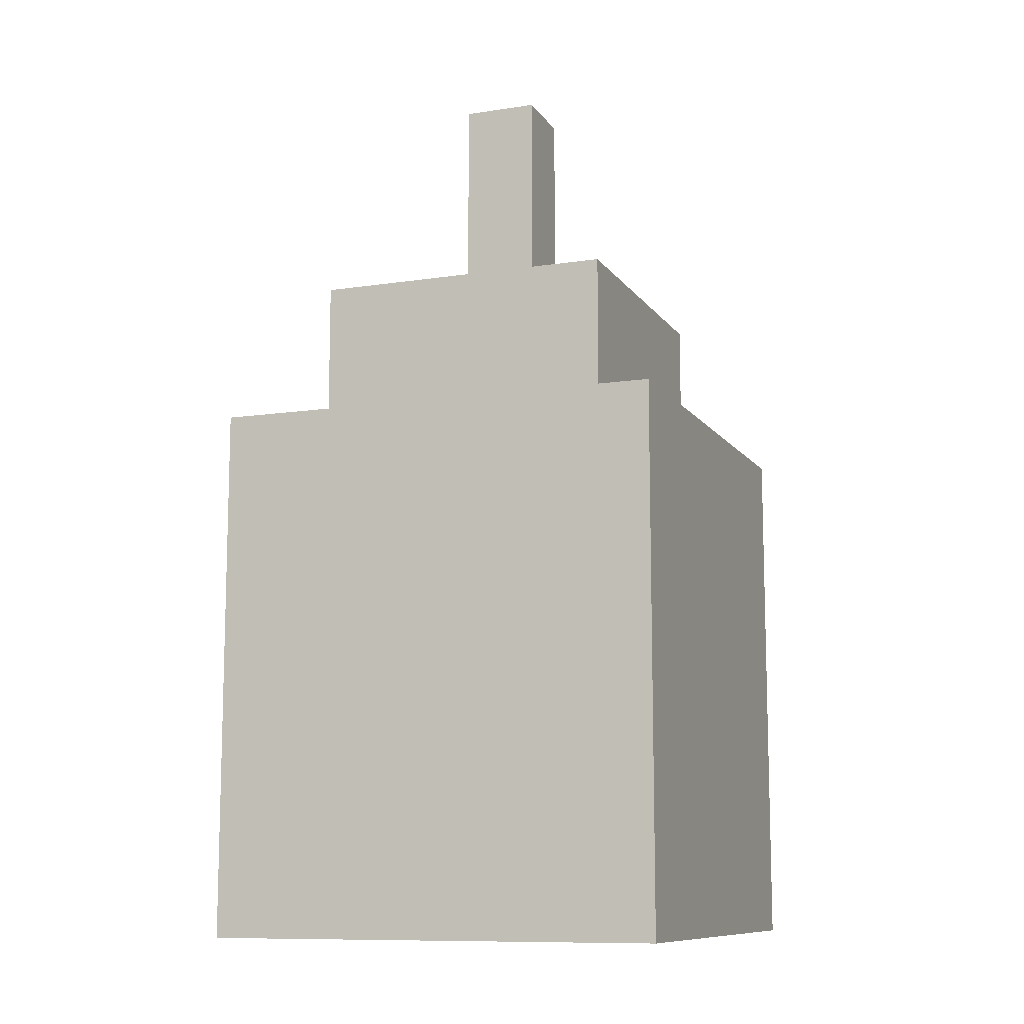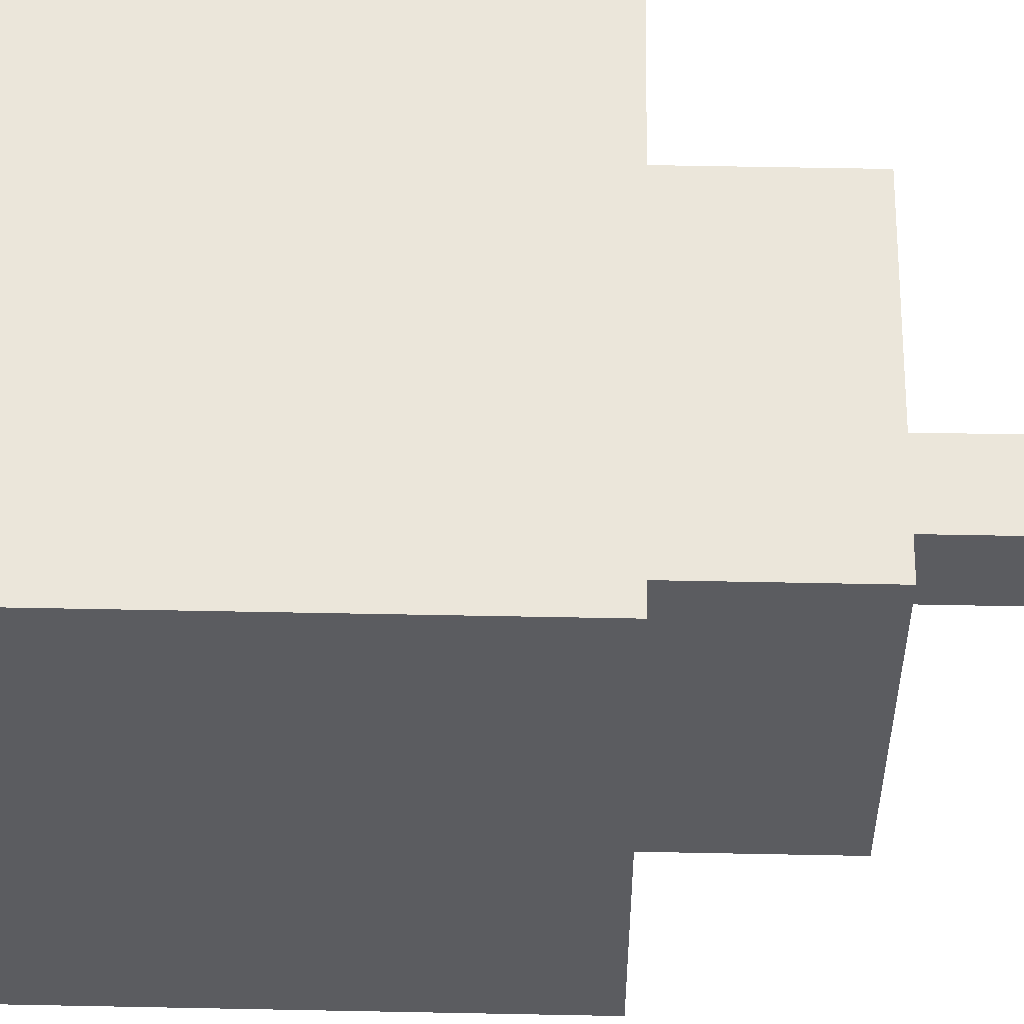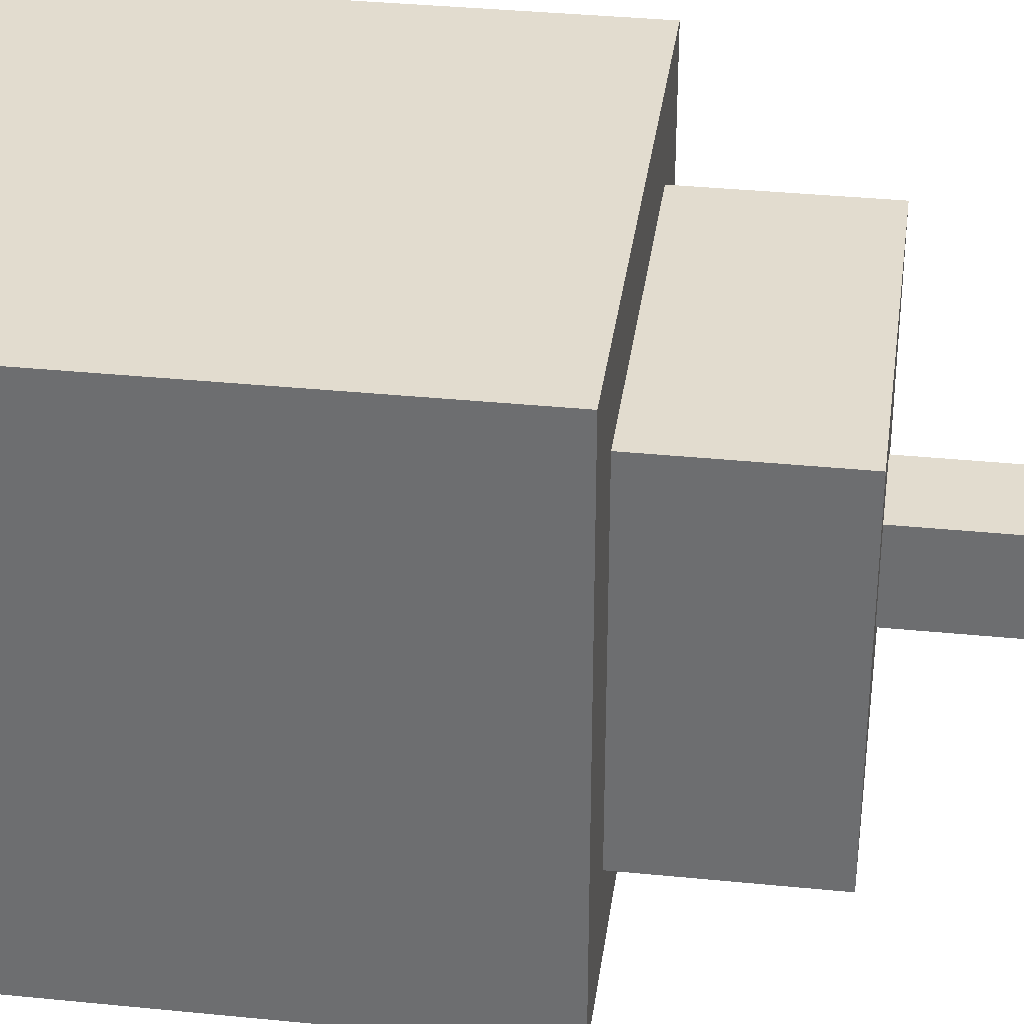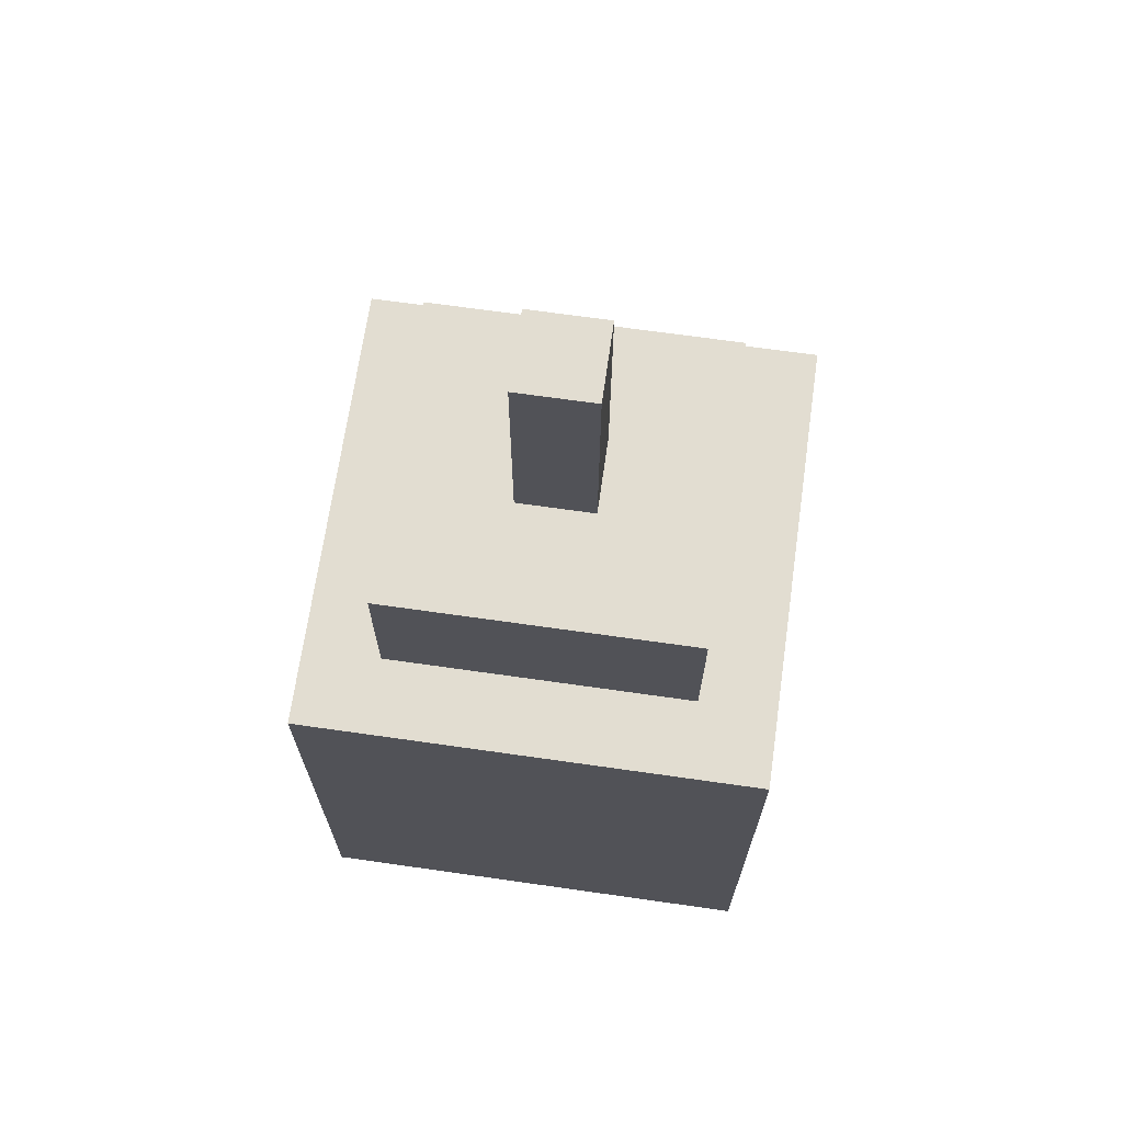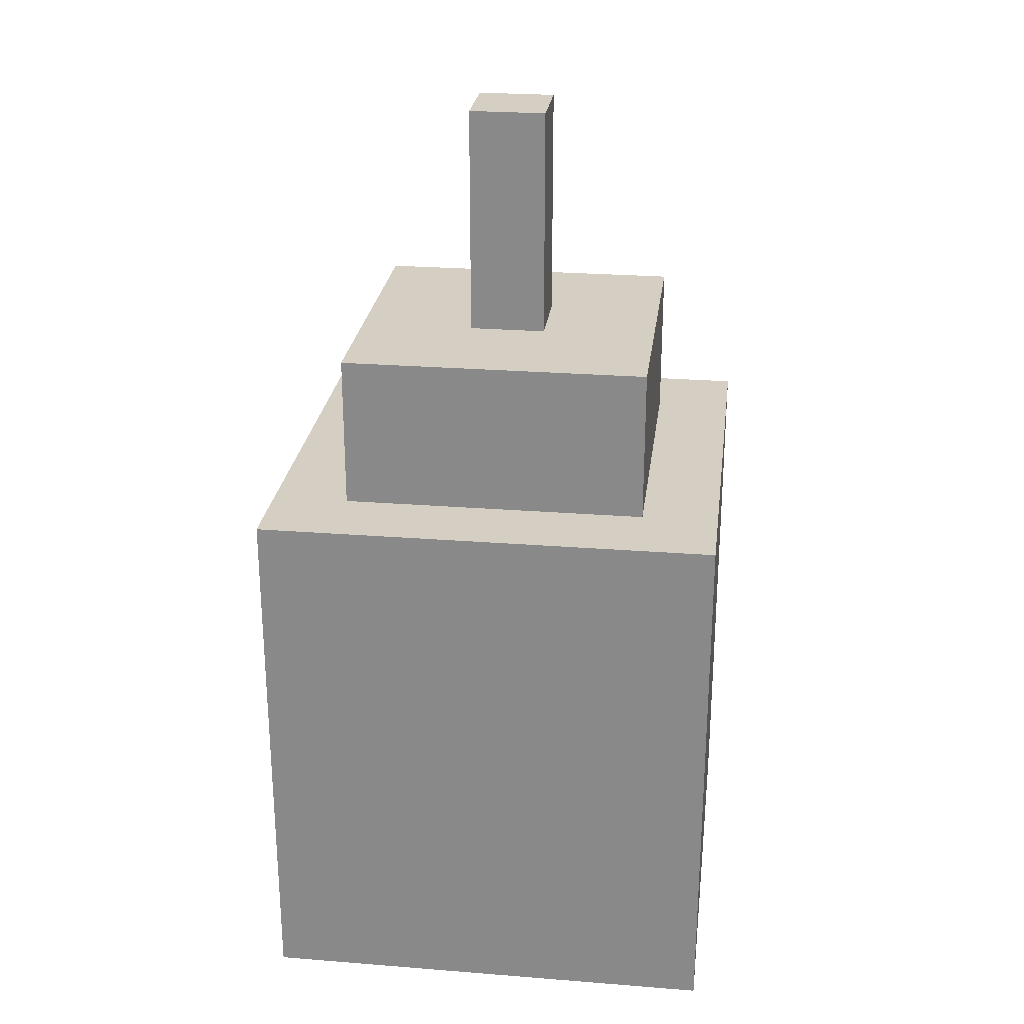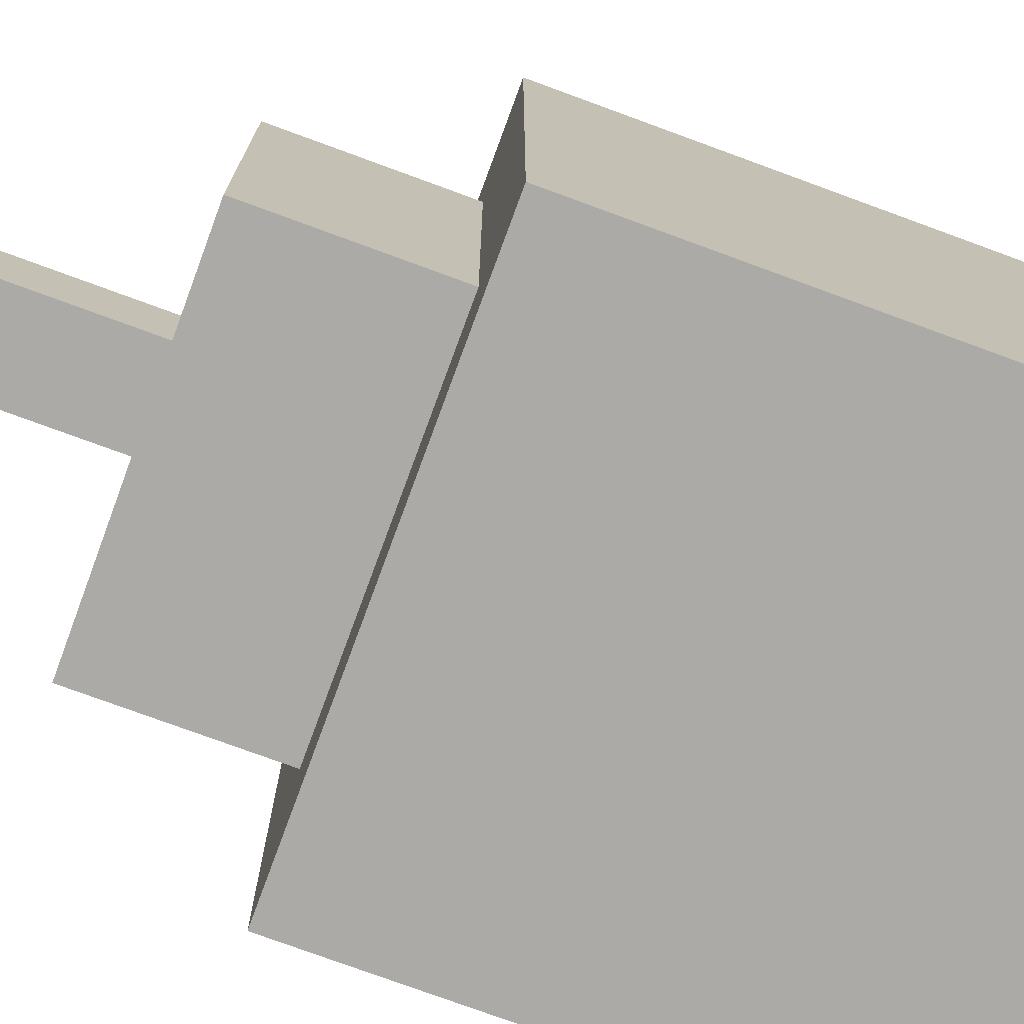
<metadata>
{"format":"obj","ext":"obj","renderer":"f3d","projection":"perspective","resolution":1024,"background":"white","views":[{"elev":-10.5,"azim":-69.1,"up":"+Y"},{"elev":54.8,"azim":91.2,"up":"+Z"},{"elev":34.6,"azim":97.7,"up":"+Z"},{"elev":68.6,"azim":-81.9,"up":"+Y"},{"elev":25.7,"azim":97.2,"up":"+Y"},{"elev":-75.9,"azim":-110.2,"up":"+Z"}]}
</metadata>
<code>
o cube
v 0.1875 0.4375 0.1875
v 0.1875 0.4375 -0.1875
v 0.1875 0 0.1875
v 0.1875 0 -0.1875
v -0.1875 0.4375 -0.1875
v -0.1875 0.4375 0.1875
v -0.1875 0 -0.1875
v -0.1875 0 0.1875
f 4 7 5 2
f 3 4 2 1
f 8 3 1 6
f 7 8 6 5
f 6 1 2 5
f 7 4 3 8
o cube
v 0.03125 0.75 0.03125
v 0.03125 0.75 -0.03125
v 0.03125 0.5625 0.03125
v 0.03125 0.5625 -0.03125
v -0.03125 0.75 -0.03125
v -0.03125 0.75 0.03125
v -0.03125 0.5625 -0.03125
v -0.03125 0.5625 0.03125
f 12 15 13 10
f 11 12 10 9
f 16 11 9 14
f 15 16 14 13
f 14 9 10 13
f 15 12 11 16
o cube
v 0.125 0.5625 0.125
v 0.125 0.5625 -0.125
v 0.125 0.4375 0.125
v 0.125 0.4375 -0.125
v -0.125 0.5625 -0.125
v -0.125 0.5625 0.125
v -0.125 0.4375 -0.125
v -0.125 0.4375 0.125
f 20 23 21 18
f 19 20 18 17
f 24 19 17 22
f 23 24 22 21
f 22 17 18 21
f 23 20 19 24

</code>
